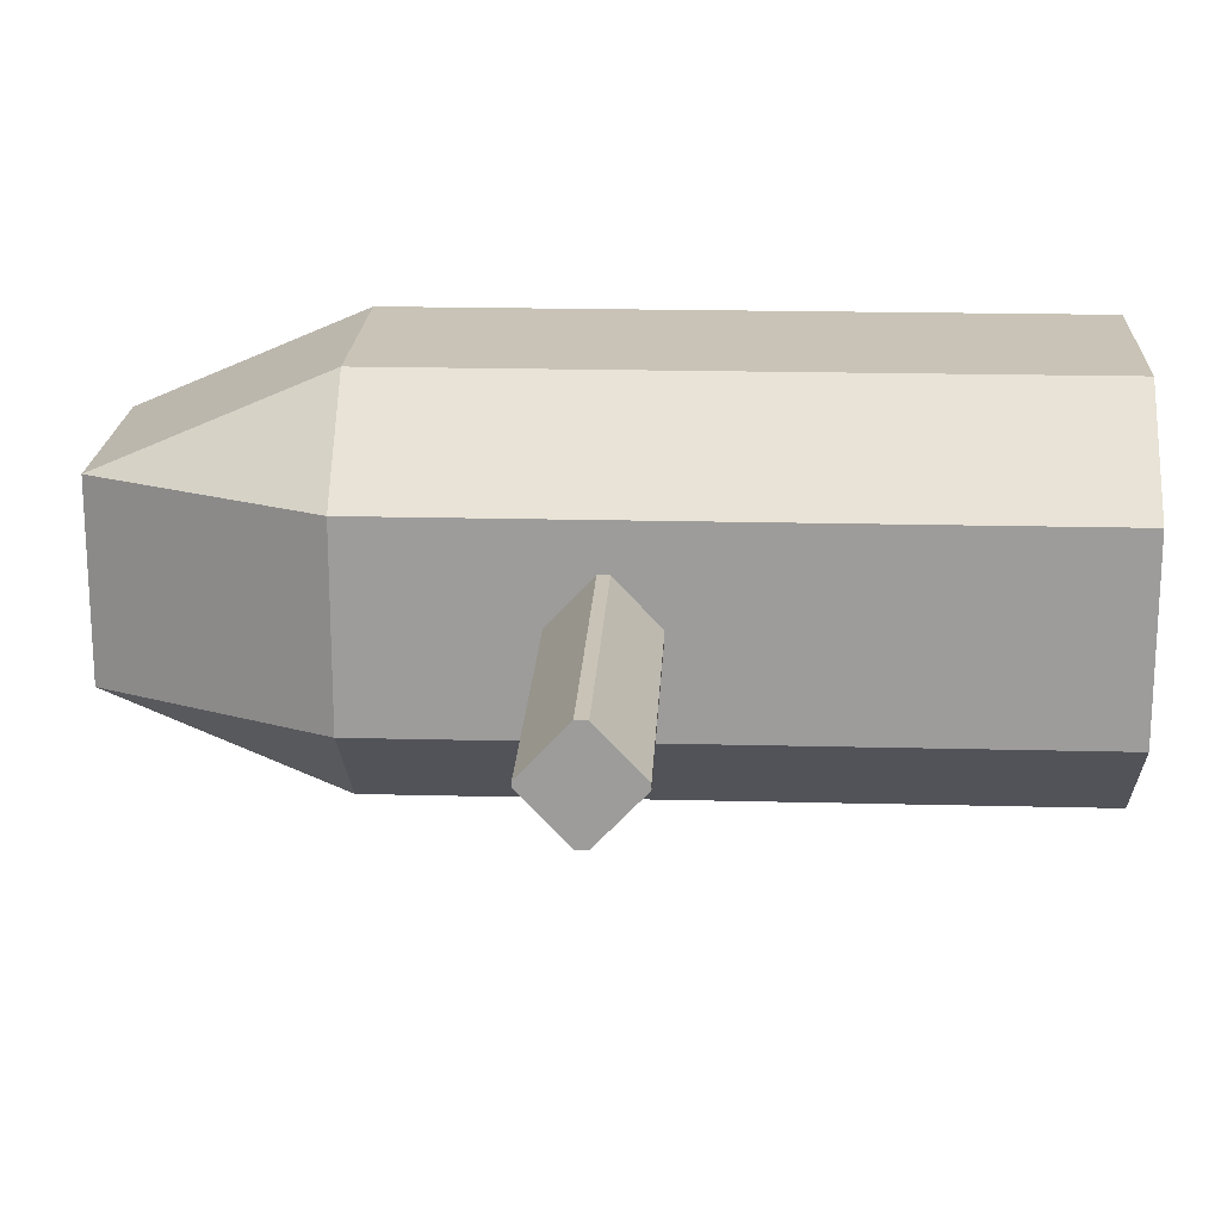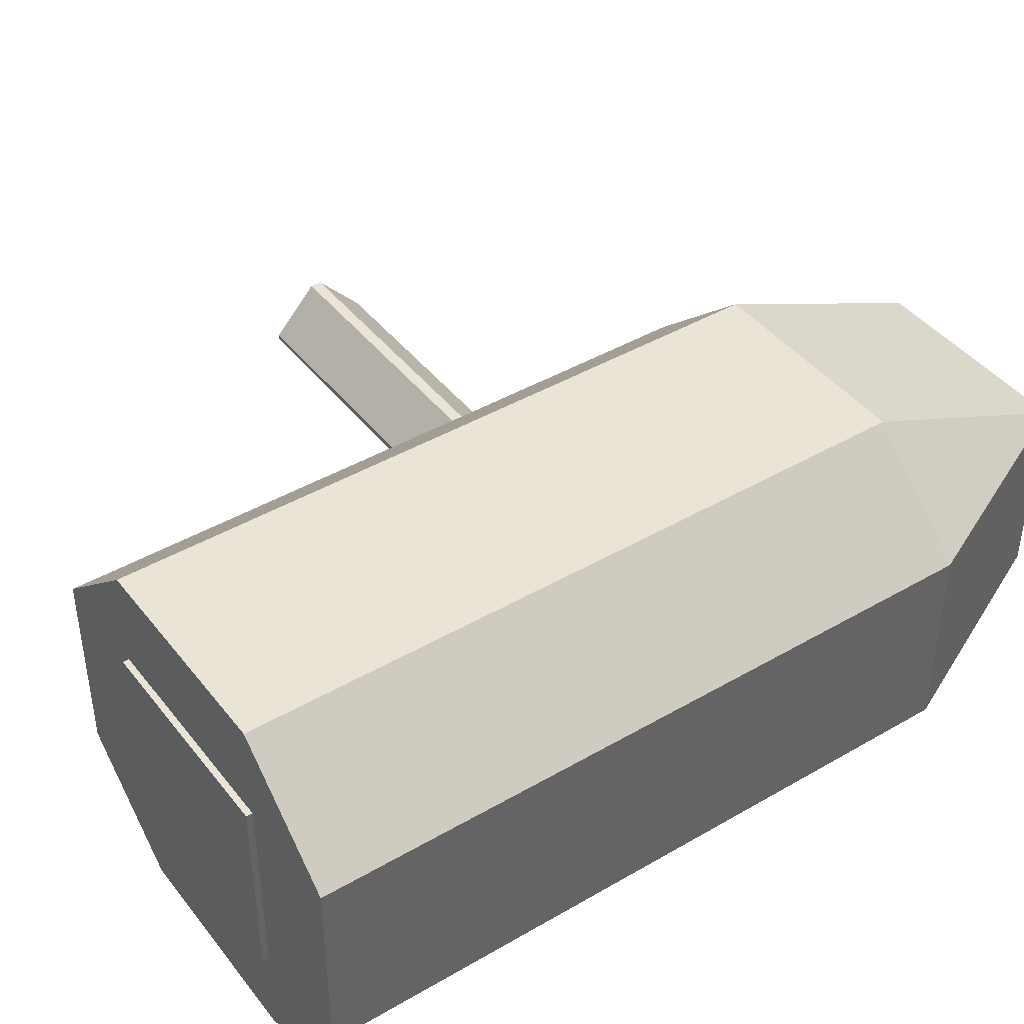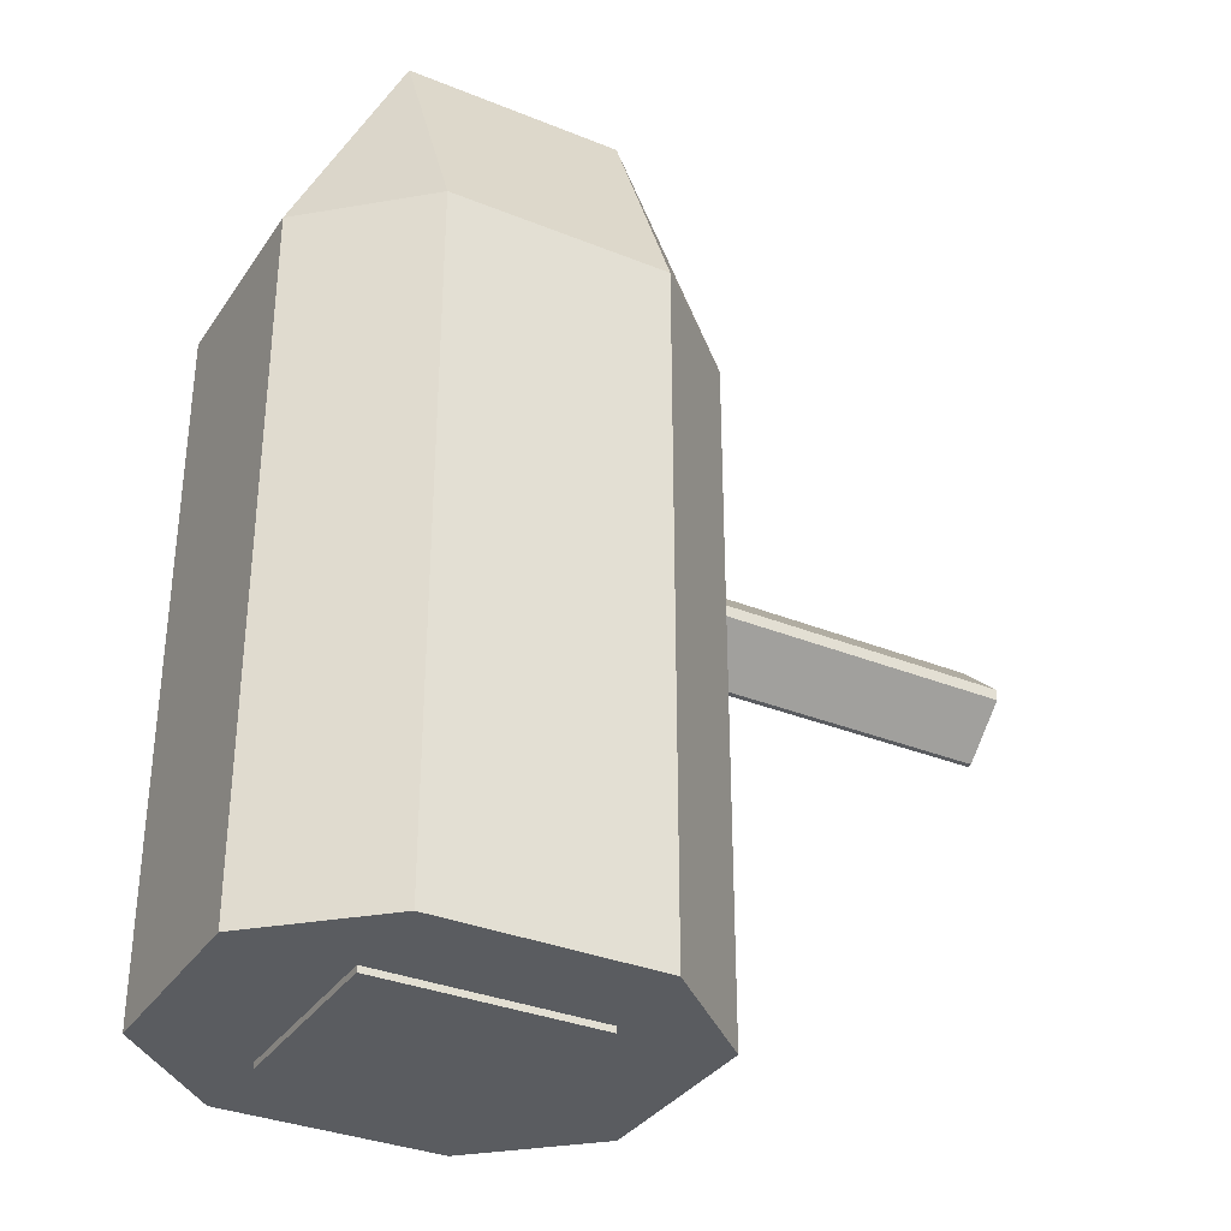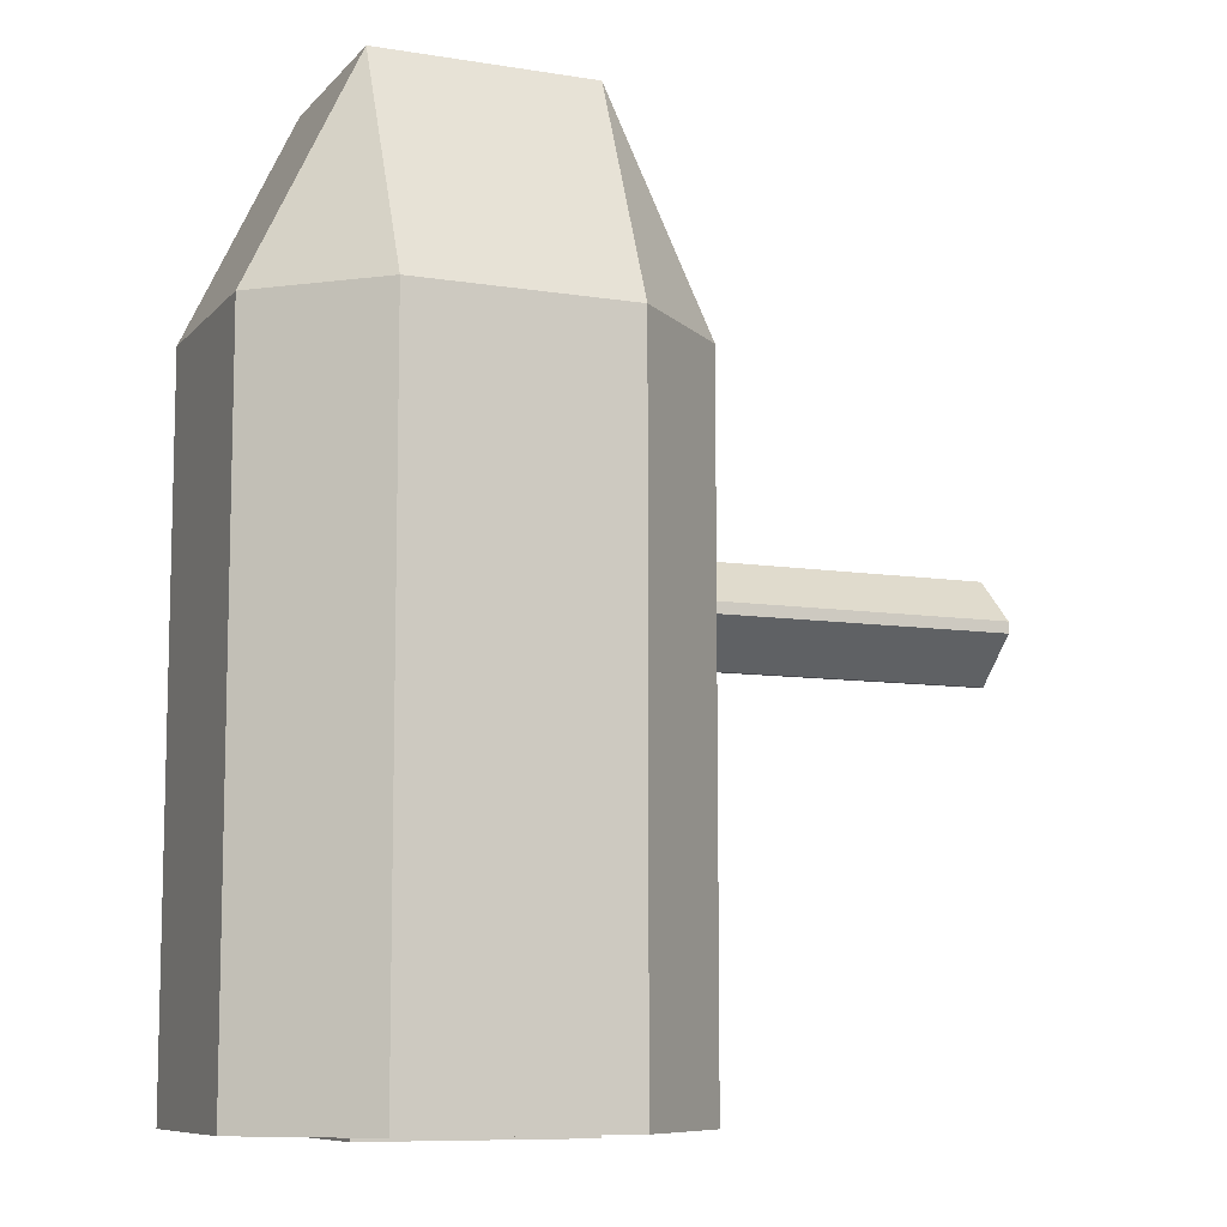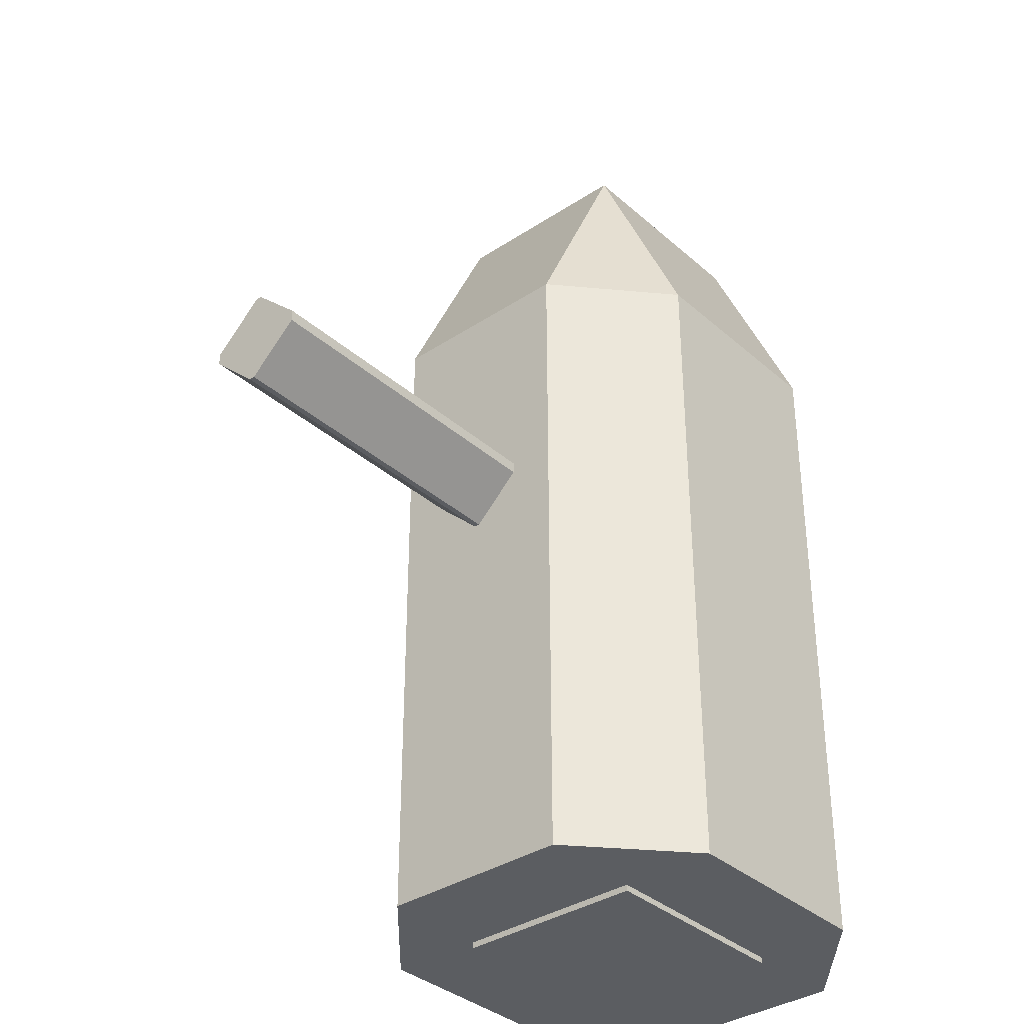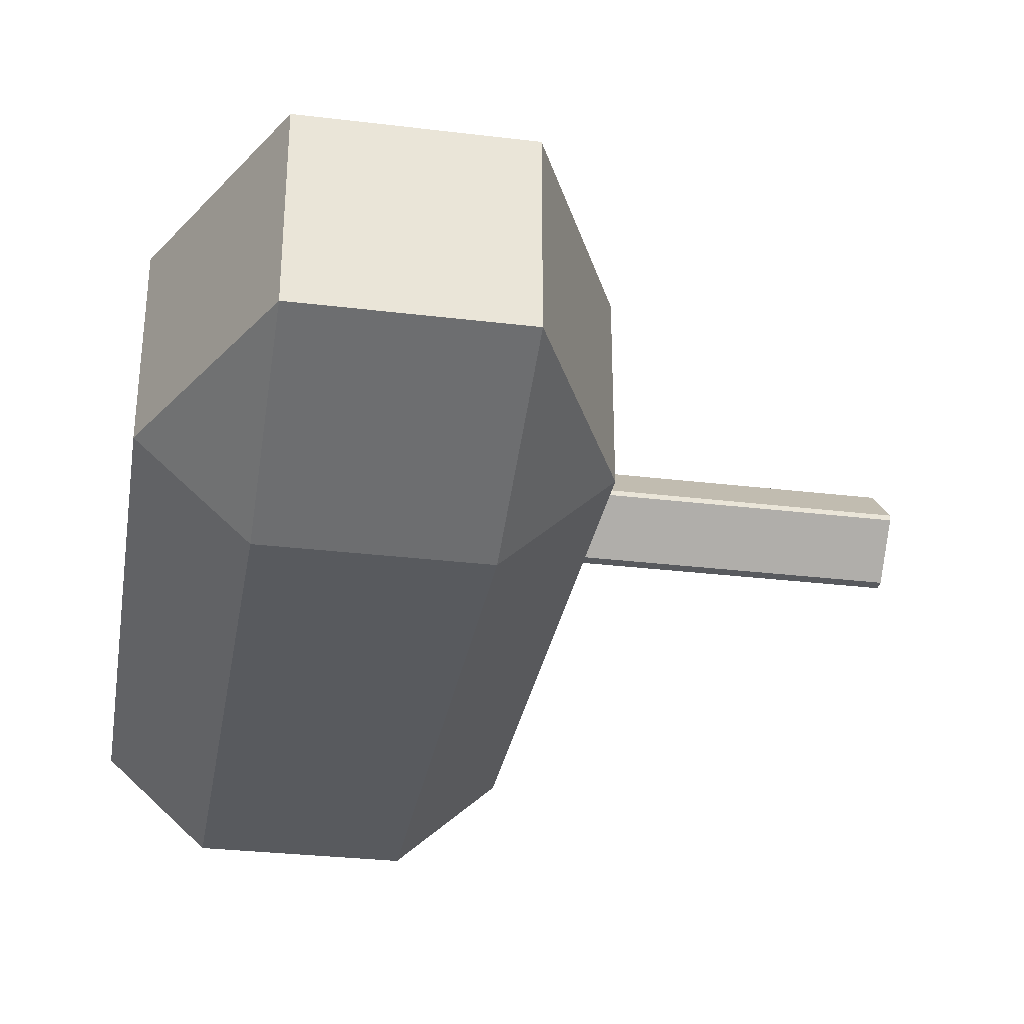
<metadata>
{"format":"obj","ext":"obj","renderer":"f3d","projection":"perspective","resolution":1024,"background":"white","views":[{"elev":19.5,"azim":92.7,"up":"+Y"},{"elev":42.4,"azim":-124.8,"up":"+Y"},{"elev":-33.6,"azim":-28.9,"up":"+Z"},{"elev":-9.0,"azim":-23.2,"up":"+Z"},{"elev":-35.6,"azim":131.0,"up":"+Z"},{"elev":-30.9,"azim":-9.8,"up":"+Y"}]}
</metadata>
<code>
o Left_Pod_Cube.009
v -17.71 -1.588 -0.8331
v -17.71 1.588 -0.8331
v -24.77 -2e-06 -8.203
v -17.71 1e-06 -8.203
v -21.24 3.177 -8.203
v -21.24 -3.177 -8.203
v -21.24 -1e-06 6.537
v -24.77 -1.588 -8.203
v -17.71 1.588 -8.203
v -23 3.177 -8.203
v -19.48 -3.177 -8.203
v -24.77 1.588 -8.203
v -17.71 -1.588 -8.203
v -19.48 3.177 -8.203
v -23 -3.177 -8.203
v -23 -1e-06 6.537
v -19.48 0 6.537
v -21.24 -1.588 6.537
v -21.24 1.588 6.537
v -21.24 -1.588 -8.203
v -21.24 1.588 -8.203
v -23 -1e-06 -8.203
v -19.48 0 -8.203
v -21.24 3.177 -0.8331
v -24.77 -2e-06 -0.8331
v -21.24 -3.177 -0.8331
v -24.77 1.588 -0.8331
v -23 3.177 -0.8331
v -19.48 1.588 -8.203
v -23 1.588 -8.203
v -23 -1.588 -8.203
v -19.48 1.588 6.537
v -19.48 -1.588 6.537
v -23 -1.588 6.537
v -23 1.588 6.537
v -19.48 -1.588 -8.203
v -24.77 -1.588 -0.8331
v -23 -3.177 -0.8331
v -24.77 0.7942 -8.203
v -17.71 -0.7942 -8.203
v -20.36 3.177 -8.203
v -22.12 -3.177 -8.203
v -20.36 -0 6.537
v -21.24 0.7942 6.537
v -21.24 -2.382 -8.203
v -23.88 -2e-06 -8.203
v -21.24 3.177 -4.518
v -24.77 -2e-06 2.852
v -21.24 -3.177 -4.518
v -24.77 -0.7942 -8.203
v -17.71 0.7942 -8.203
v -22.12 3.177 -8.203
v -20.36 -3.177 -8.203
v -22.12 -1e-06 6.537
v -21.24 -0.7942 6.537
v -21.24 2.382 -8.203
v -18.59 0 -8.203
v -21.24 3.177 2.852
v -24.77 -2e-06 -4.518
v -21.24 -3.177 2.852
v -24.77 1.588 2.852
v -24.77 1.588 -4.518
v -24.77 0.7942 -0.8331
v -23 3.177 -4.518
v -23 3.177 2.852
v -22.12 3.177 -0.8331
v -19.48 0.7942 -8.203
v -19.48 2.382 -8.203
v -20.36 1.588 -8.203
v -18.59 1.588 -8.203
v -23 0.7942 -8.203
v -23 2.382 -8.203
v -23.88 1.588 -8.203
v -22.12 1.588 -8.203
v -23 -2.382 -8.203
v -23 -0.7942 -8.203
v -23.88 -1.588 -8.203
v -22.12 -1.588 -8.203
v -20.36 1.588 6.537
v -19.48 0.7942 6.537
v -20.36 -1.588 6.537
v -19.48 -0.7942 6.537
v -22.12 -1.588 6.537
v -23 -0.7942 6.537
v -22.12 1.588 6.537
v -23 0.7942 6.537
v -19.48 -2.382 -8.203
v -19.48 -0.7942 -8.203
v -20.36 -1.588 -8.203
v -18.59 -1.588 -8.203
v -24.77 -1.588 2.852
v -24.77 -1.588 -4.518
v -24.77 -0.7942 -0.8331
v -23 -3.177 -4.518
v -23 -3.177 2.852
v -22.12 -3.177 -0.8331
v -22.12 -3.177 2.852
v -22.12 -3.177 -4.518
v -24.77 -0.7942 -4.518
v -24.77 -0.7942 2.852
v -18.59 -0.7942 -8.203
v -20.36 -2.382 -8.203
v -22.12 0.7942 6.537
v -22.12 -0.7942 6.537
v -20.36 0.7942 6.537
v -23.88 -0.7942 -8.203
v -23.88 -2.382 -8.203
v -22.12 2.382 -8.203
v -23.88 2.382 -8.203
v -23.88 0.7942 -8.203
v -18.59 2.382 -8.203
v -20.36 2.382 -8.203
v -22.12 3.177 2.852
v -24.77 0.7942 -4.518
v -24.77 0.7942 2.852
v -22.12 3.177 -4.518
v -18.59 0.7942 -8.203
v -22.12 -2.382 -8.203
v -20.36 -0.7942 6.537
v -18.59 -2.382 -8.203
v -20.36 -3.177 -4.518
v -20.36 -3.177 -0.8331
v -20.36 -3.177 2.852
v -20.36 3.177 -4.518
v -19.48 3.177 -4.518
v -20.36 3.177 -0.8331
v -19.48 3.177 -0.8331
v -20.36 3.177 2.852
v -19.48 3.177 2.852
v -19.48 -3.177 2.852
v -19.48 -3.177 -0.8331
v -19.48 -3.177 -4.518
v -17.71 1.588 2.852
v -17.71 1.588 -4.518
v -17.71 0.7942 -4.518
v -17.71 0.7942 2.852
v -17.71 1e-06 2.852
v -17.71 1e-06 -4.518
v -17.71 -0.7942 2.852
v -17.71 -0.7942 -4.518
v -17.71 -1.588 -4.518
v -17.71 -1.588 2.852
v -17.71 0.7942 -0.8331
v -17.71 1e-06 -0.8331
v -17.71 -0.7942 -0.8331
v -18.59 -2.382 -4.518
v -18.59 -2.382 -0.8331
v -18.59 -2.382 2.852
v -18.59 2.382 -4.518
v -18.59 2.382 -0.8331
v -18.59 2.382 2.852
v -23.88 -2.382 -4.518
v -23.88 -2.382 -0.8331
v -23.88 -2.382 2.852
v -23.88 2.382 2.852
v -23.88 2.382 -0.8331
v -23.88 2.382 -4.518
v -12.46 -0.04471 -0.01353
v -12.46 0.04471 -0.01353
v -12.46 -0.04471 -1.653
v -12.46 -0.8196 -0.9262
v -12.46 0.8196 -0.74
v -12.46 0.8196 -0.9262
v -12.46 0.04471 -1.653
v -12.46 -0.8196 -0.74
v -17.76 -0.04471 -0.01353
v -17.76 0.04471 -0.01353
v -17.76 -0.04471 -1.653
v -17.76 -0.8196 -0.9262
v -17.76 0.8196 -0.74
v -17.76 0.8196 -0.9262
v -17.76 0.04471 -1.653
v -17.76 -0.8196 -0.74
v -21.24 -1e-06 -8.303
v -21.24 -1.588 -8.303
v -21.24 1.588 -8.303
v -23 -1e-06 -8.303
v -19.48 0 -8.303
v -19.48 1.588 -8.303
v -23 1.588 -8.303
v -23 -1.588 -8.303
v -19.48 -1.588 -8.303
v -21.24 0.7942 -8.303
v -20.36 -0 -8.303
v -21.24 -0.7942 -8.303
v -22.12 -1e-06 -8.303
v -19.48 0.7942 -8.303
v -20.36 1.588 -8.303
v -23 0.7942 -8.303
v -22.12 1.588 -8.303
v -23 -0.7942 -8.303
v -22.12 -1.588 -8.303
v -19.48 -0.7942 -8.303
v -20.36 -1.588 -8.303
v -20.36 -0.7942 -8.303
v -22.12 -0.7942 -8.303
v -20.36 0.7942 -8.303
v -22.12 0.7942 -8.303
f 145 140 138 144
f 134 135 51 9
f 144 138 135 143
f 143 135 134 2
f 119 43 7 55
f 118 45 6 42
f 67 23 178 187
f 117 51 4 57
f 116 47 5 52
f 114 59 25 63
f 113 58 24 66
f 89 20 175 194
f 112 68 29 69
f 110 71 22 46
f 109 72 30 73
f 108 56 21 74
f 107 75 15
f 106 76 31 77
f 30 74 190 180
f 105 79 19 44
f 34 91 154 95
f 104 54 16 84
f 103 85 35 86
f 102 87 11 53
f 29 67 187 179
f 101 40 13 90
f 99 92 37 93
f 98 94 15 42
f 97 95 38 96
f 60 97 96 26
f 49 98 42 6
f 26 96 98 49
f 96 38 94 98
f 59 99 93 25
f 3 50 99 59
f 50 8 92 99
f 25 93 100 48
f 93 37 91 100
f 88 101 90 36
f 23 57 101 88
f 57 4 40 101
f 88 36 182 193
f 36 89 194 182
f 74 21 176 190
f 45 102 53 6
f 20 89 102 45
f 89 36 87 102
f 54 103 86 16
f 7 44 103 54
f 44 19 85 103
f 84 16 86 35 61 115 48 100 91 34
f 83 104 84 34
f 18 55 104 83
f 55 7 54 104
f 136 133 32 80 17 82 33 142 139 137
f 142 33 130 148
f 43 105 44 7
f 17 80 105 43
f 80 32 79 105
f 23 88 193 178
f 22 71 189 177
f 78 31 181 192
f 50 106 77 8
f 3 46 106 50
f 46 22 76 106
f 8 77 107
f 77 31 75 107
f 72 108 74 30
f 10 52 108 72
f 52 5 56 108
f 109 73 12
f 10 72 109
f 39 110 46 3
f 12 73 110 39
f 73 30 71 110
f 68 111 70 29
f 56 112 69 21
f 5 41 112 56
f 41 14 68 112
f 71 30 180 189
f 20 78 192 175
f 21 69 188 176
f 65 113 66 28
f 62 114 63 27
f 12 39 114 62
f 39 3 59 114
f 27 63 115 61
f 63 25 48 115
f 64 116 52 10
f 28 66 116 64
f 66 24 47 116
f 67 117 57 23
f 29 70 117 67
f 70 9 51 117
f 31 76 191 181
f 69 29 179 188
f 76 22 177 191
f 75 118 42 15
f 31 78 118 75
f 78 20 45 118
f 19 79 32 129 128 58 113 65 35 85
f 81 119 55 18
f 33 82 119 81
f 82 17 43 119
f 36 90 120 87
f 122 123 60 26
f 121 122 26 49
f 53 121 49 6
f 131 130 123 122
f 132 131 122 121
f 11 132 121 53
f 47 124 41 5
f 124 125 14 41
f 126 127 125 124
f 24 126 124 47
f 128 129 127 126
f 58 128 126 24
f 135 138 4 51
f 1 141 140 145
f 138 140 40 4
f 140 141 13 40
f 68 14 111
f 70 111 9
f 90 13 120
f 87 120 11
f 157 64 10 109
f 152 92 8 107
f 146 120 13 141
f 139 145 144 137
f 137 144 143 136
f 136 143 2 133
f 142 1 145 139
f 147 146 141 1
f 148 147 1 142
f 150 127 129 151
f 149 125 127 150
f 111 14 125 149
f 130 131 147 148
f 131 132 146 147
f 132 11 120 146
f 2 150 151 133
f 134 149 150 2
f 9 111 149 134
f 32 133 129
f 156 28 64 157
f 156 155 65 28
f 153 152 94 38
f 154 153 38 95
f 91 37 153 154
f 37 92 152 153
f 94 152 107 15
f 81 18 83 34 95 97 60 123 130 33
f 27 156 157 62
f 27 61 155 156
f 65 155 61 35
f 62 157 109 12
f 161 169 168 160
f 166 167 170 171 172 168 169 173
f 164 172 171 163
f 160 168 172 164
f 163 171 170 162
f 159 167 166 158
f 158 166 173 165
f 165 173 169 161
f 162 170 167 159
f 198 183 174 186
f 197 187 178 184
f 196 185 175 192
f 195 193 182 194
f 185 195 194 175
f 174 184 195 185
f 184 178 193 195
f 191 196 192 181
f 177 186 196 191
f 186 174 185 196
f 183 197 184 174
f 176 188 197 183
f 188 179 187 197
f 189 198 186 177
f 180 190 198 189
f 190 176 183 198
f 158 165 161 160 164 163 162 159

</code>
